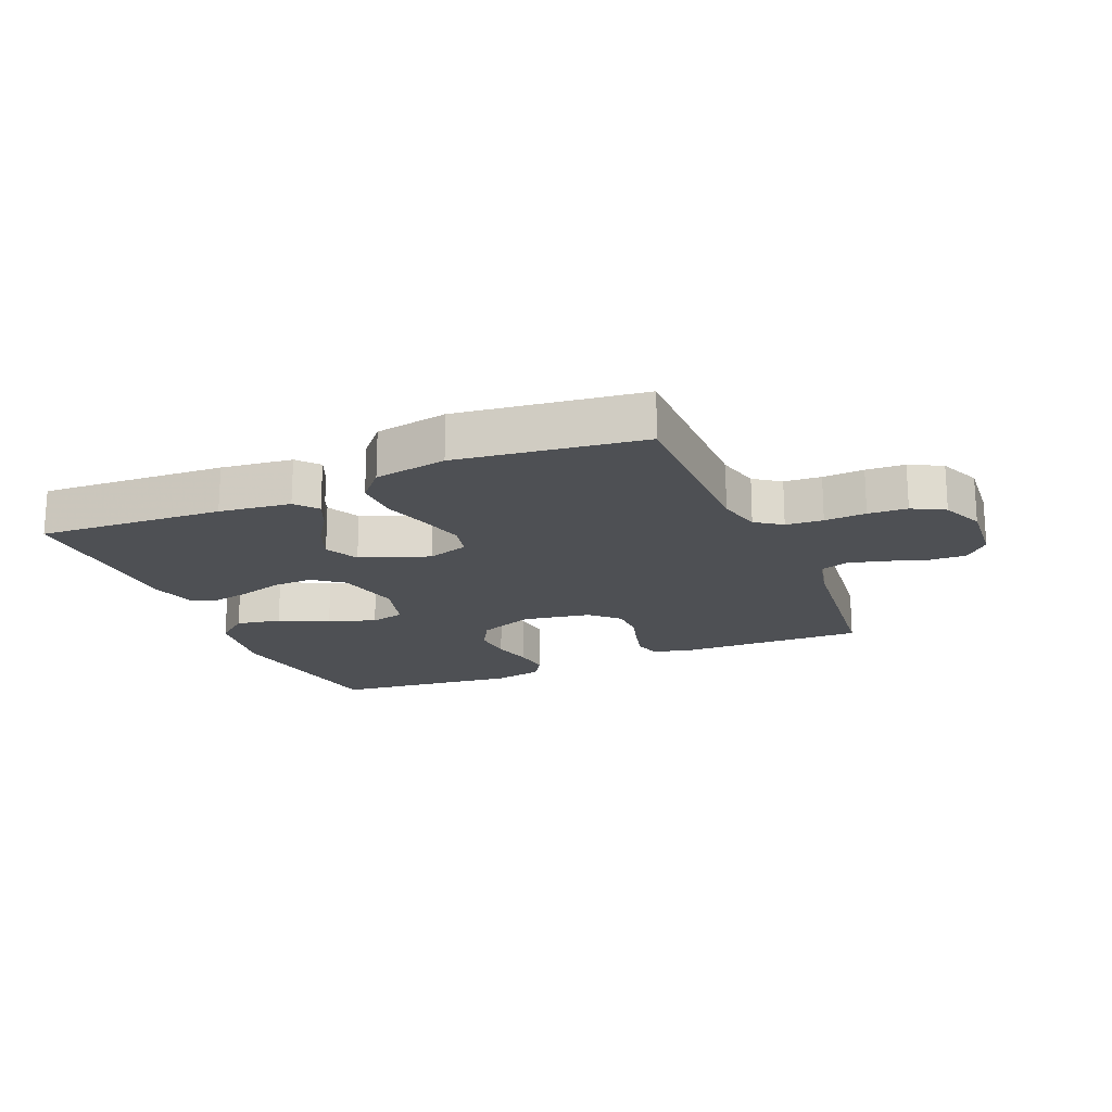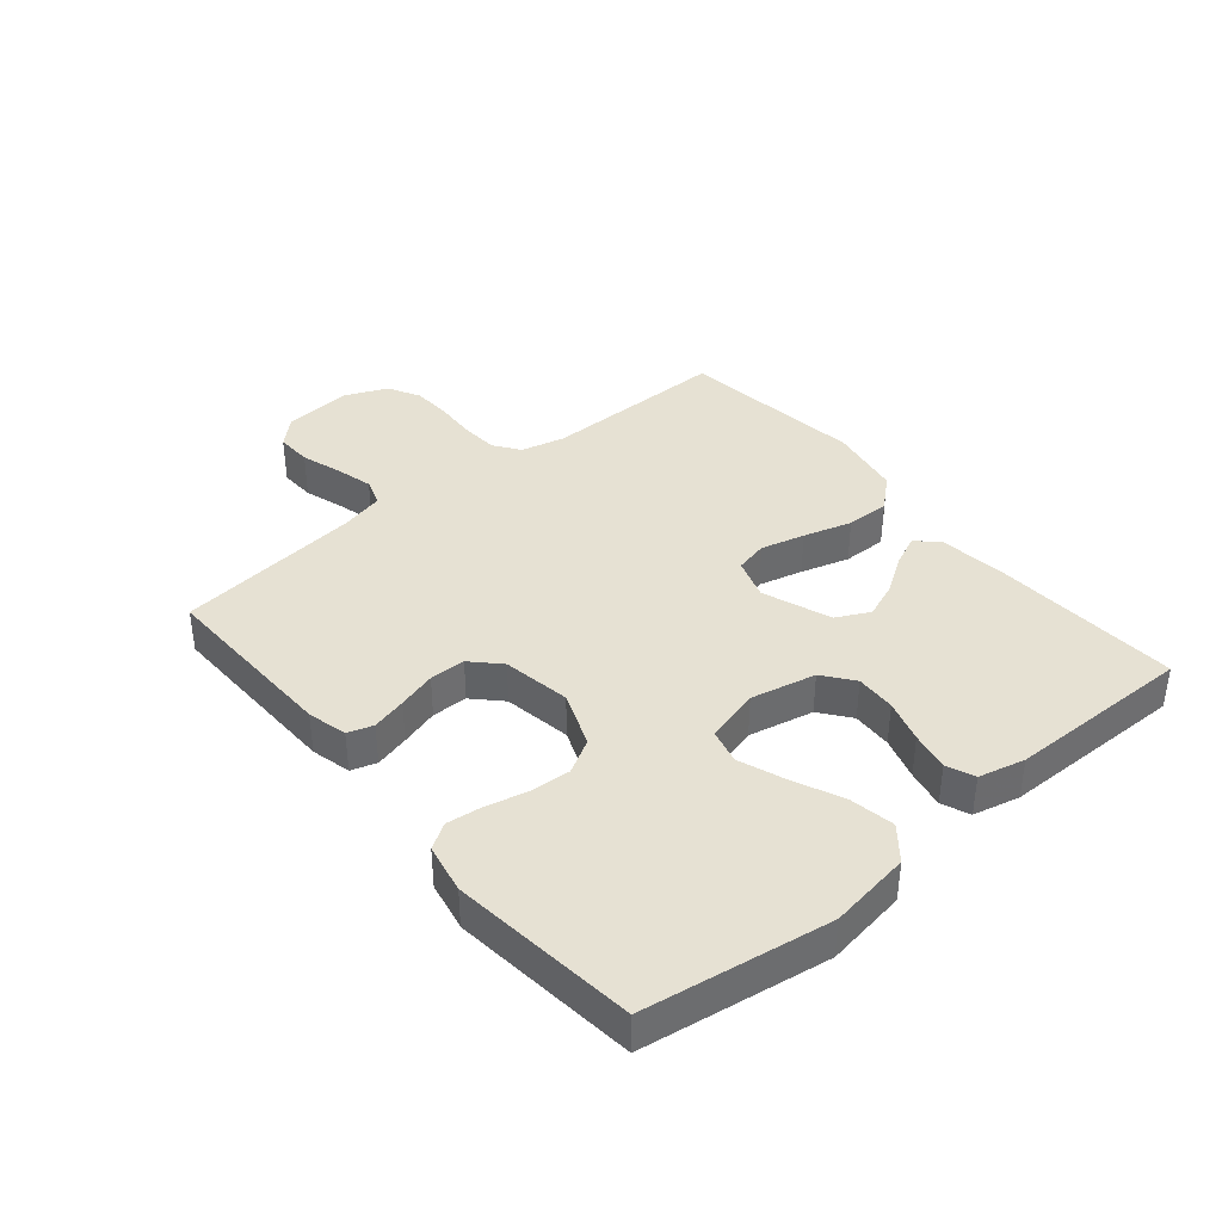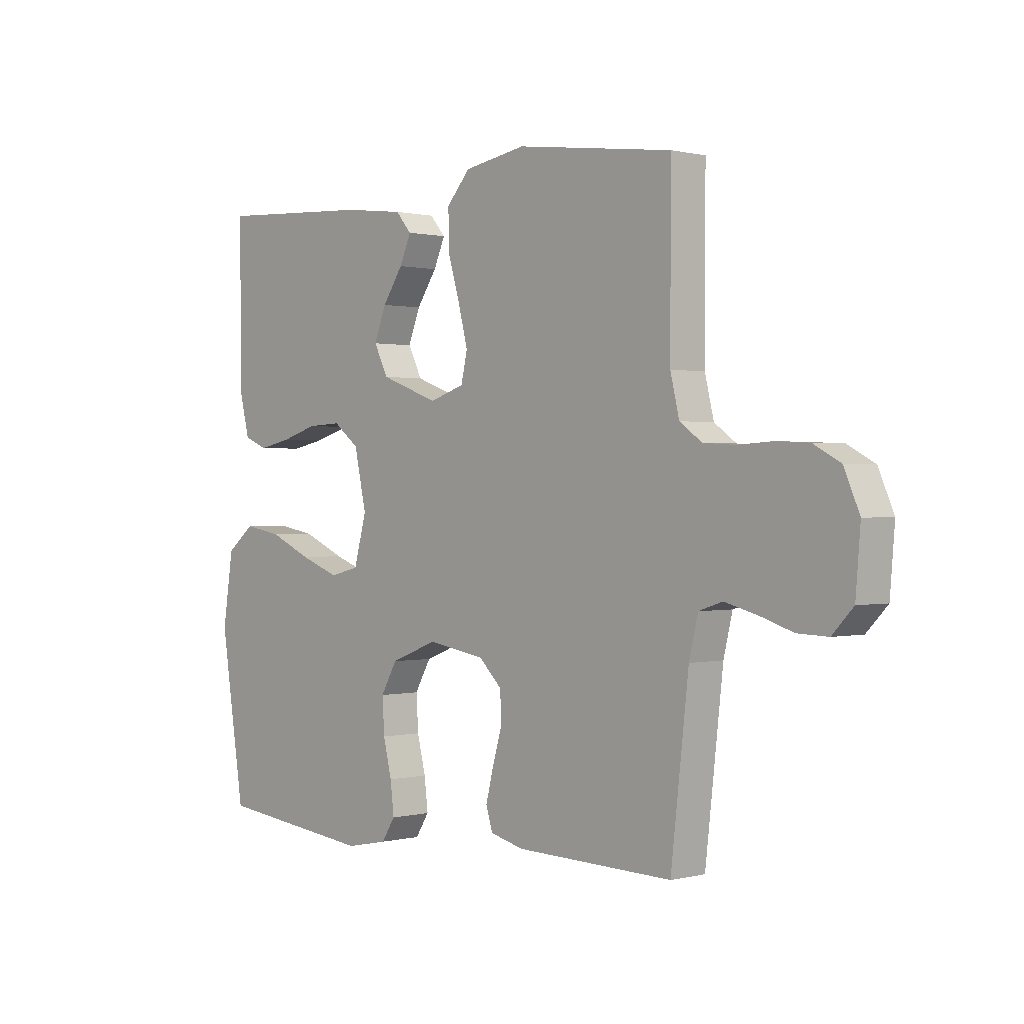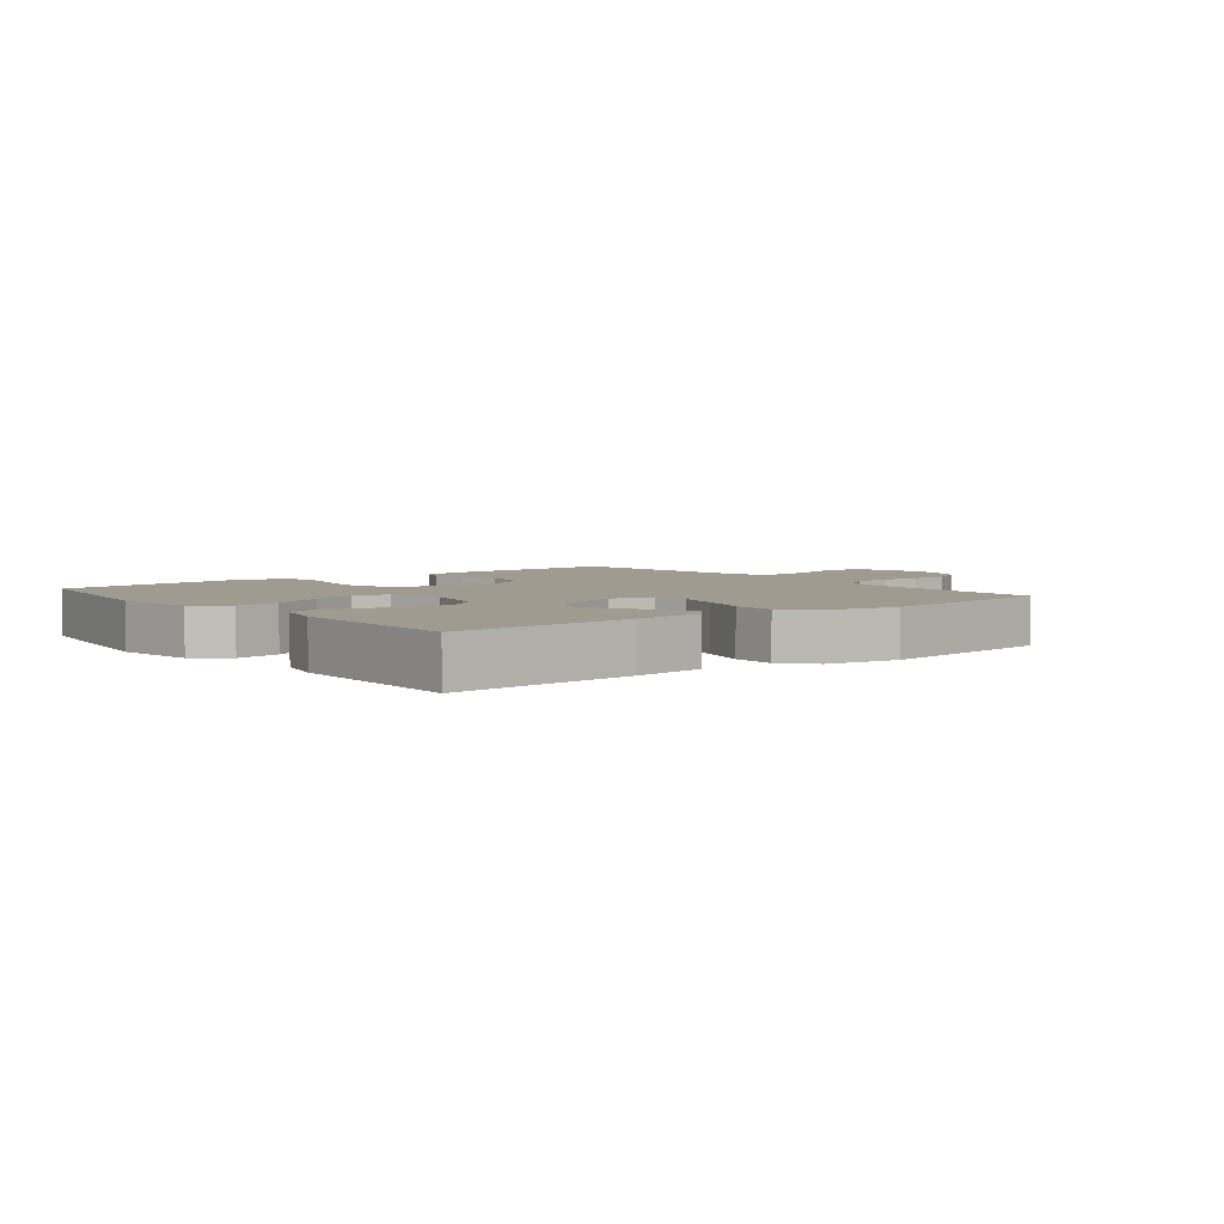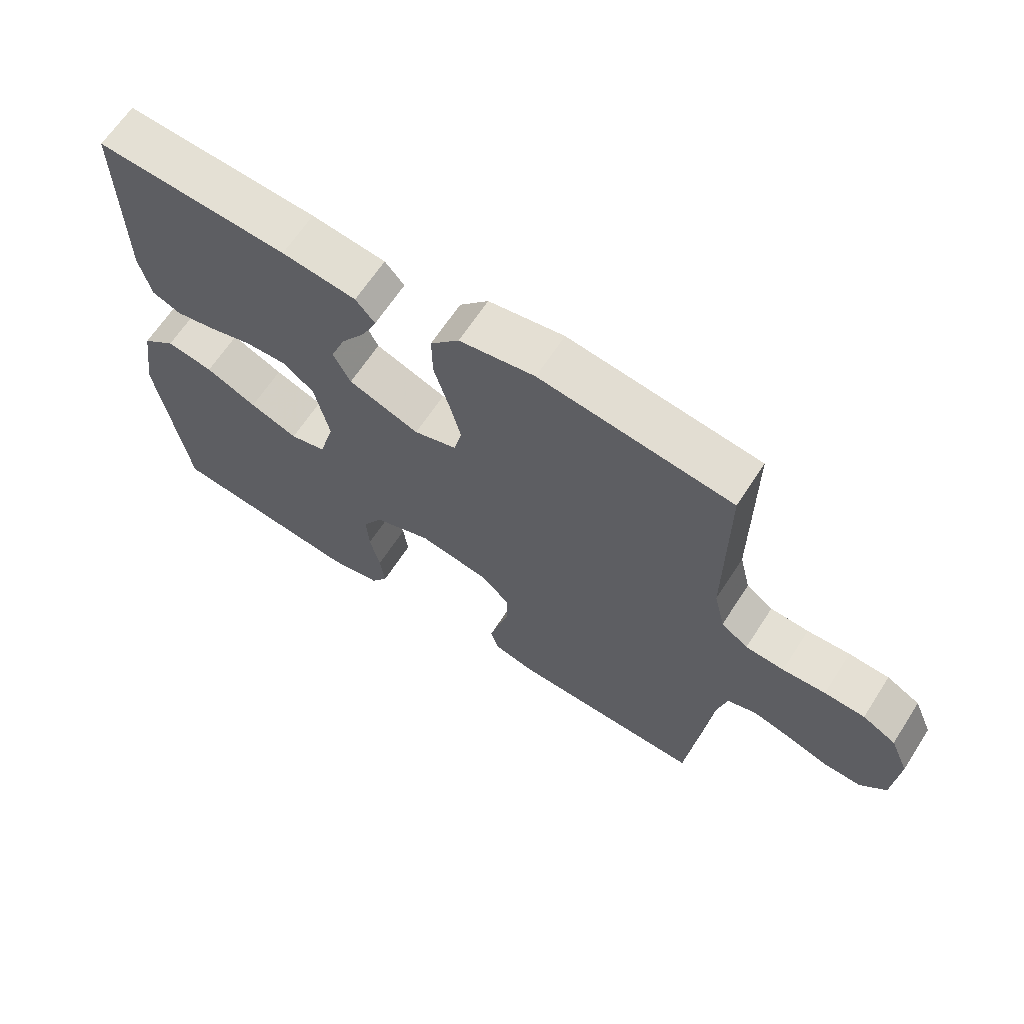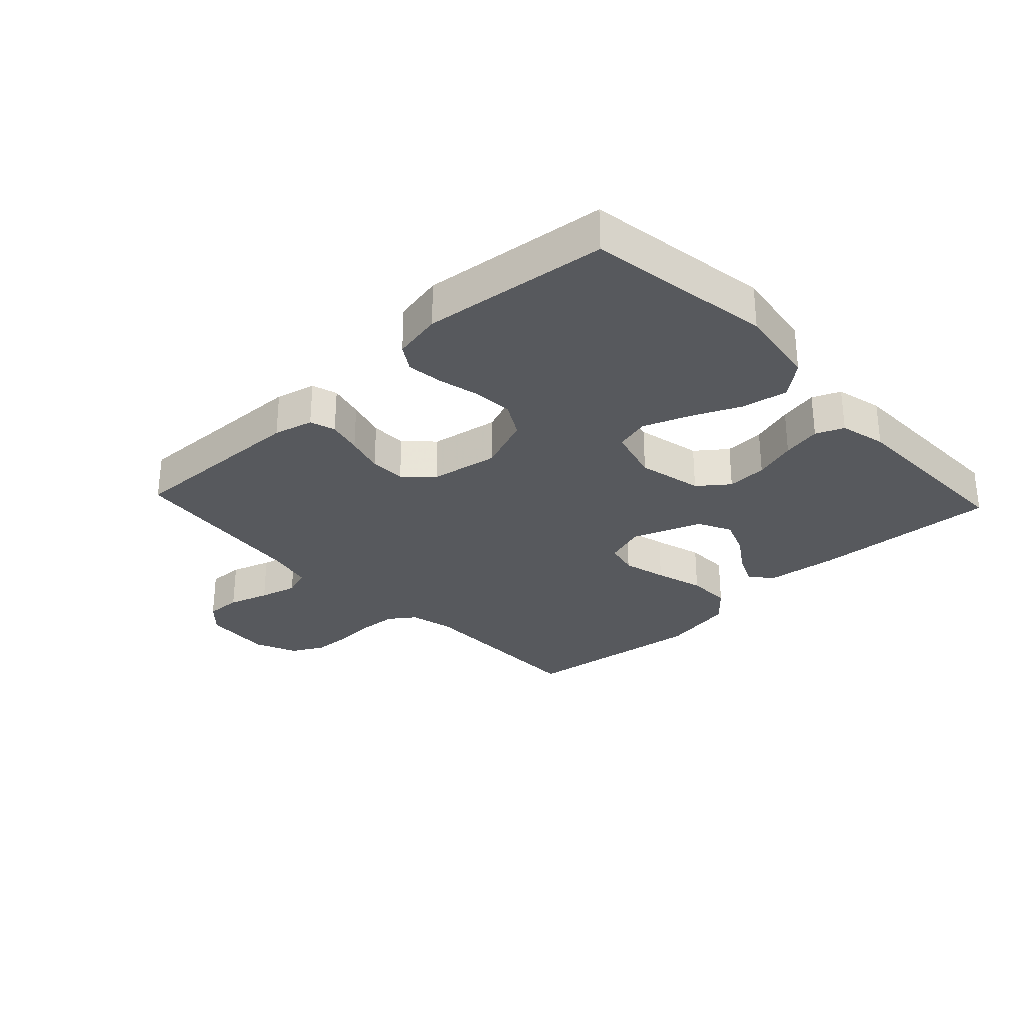
<metadata>
{"format":"obj","ext":"obj","renderer":"f3d","projection":"perspective","resolution":1024,"background":"white","views":[{"elev":-18.7,"azim":22.9,"up":"+Y"},{"elev":38.8,"azim":-129.8,"up":"+Y"},{"elev":0.5,"azim":47.3,"up":"+Z"},{"elev":4.2,"azim":-38.4,"up":"+Y"},{"elev":64.9,"azim":32.9,"up":"+Z"},{"elev":-29.6,"azim":-136.8,"up":"+Y"}]}
</metadata>
<code>
v -0.5 0.07 -0.5
v -0.546 0.07 -0.2
v -0.526 0.07 -0.068
v -0.473 0.07 -0.025
v -0.4 0.07 -0.038
v -0.32 0.07 -0.074
v -0.245 0.07 -0.102
v -0.189 0.07 -0.088
v -0.165 0.07 0
v -0.188 0.07 0.105
v -0.237 0.07 0.143
v -0.302 0.07 0.14
v -0.371 0.07 0.119
v -0.434 0.07 0.106
v -0.479 0.07 0.125
v -0.497 0.07 0.2
v -0.5 0.07 0.5
v -0.2 0.07 0.483
v -0.084 0.07 0.469
v -0.054 0.07 0.434
v -0.076 0.07 0.384
v -0.115 0.07 0.326
v -0.138 0.07 0.267
v -0.111 0.07 0.213
v 0 0.07 0.172
v 0.067 0.07 0.194
v 0.079 0.07 0.247
v 0.061 0.07 0.318
v 0.038 0.07 0.396
v 0.037 0.07 0.467
v 0.082 0.07 0.518
v 0.2 0.07 0.539
v 0.5 0.07 0.5
v 0.499 0.07 0.2
v 0.516 0.07 0.129
v 0.558 0.07 0.099
v 0.618 0.07 0.095
v 0.685 0.07 0.099
v 0.748 0.07 0.096
v 0.8 0.07 0.068
v 0.829 0.07 0
v 0.82 0.07 -0.111
v 0.78 0.07 -0.153
v 0.722 0.07 -0.151
v 0.657 0.07 -0.13
v 0.596 0.07 -0.114
v 0.551 0.07 -0.129
v 0.534 0.07 -0.2
v 0.5 0.07 -0.5
v 0.2 0.07 -0.492
v 0.136 0.07 -0.476
v 0.123 0.07 -0.435
v 0.137 0.07 -0.379
v 0.155 0.07 -0.317
v 0.154 0.07 -0.259
v 0.11 0.07 -0.216
v 0 0.07 -0.197
v -0.09 0.07 -0.232
v -0.121 0.07 -0.287
v -0.117 0.07 -0.352
v -0.101 0.07 -0.418
v -0.094 0.07 -0.477
v -0.12 0.07 -0.518
v -0.2 0.07 -0.534
v -0.5 0 -0.5
v -0.546 0 -0.2
v -0.526 0 -0.068
v -0.473 0 -0.025
v -0.4 0 -0.038
v -0.32 0 -0.074
v -0.245 0 -0.102
v -0.189 0 -0.088
v -0.165 0 0
v -0.188 0 0.105
v -0.237 0 0.143
v -0.302 0 0.14
v -0.371 0 0.119
v -0.434 0 0.106
v -0.479 0 0.125
v -0.497 0 0.2
v -0.5 0 0.5
v -0.2 0 0.483
v -0.084 0 0.469
v -0.054 0 0.434
v -0.076 0 0.384
v -0.115 0 0.326
v -0.138 0 0.267
v -0.111 0 0.213
v 0 0 0.172
v 0.067 0 0.194
v 0.079 0 0.247
v 0.061 0 0.318
v 0.038 0 0.396
v 0.037 0 0.467
v 0.082 0 0.518
v 0.2 0 0.539
v 0.5 0 0.5
v 0.499 0 0.2
v 0.516 0 0.129
v 0.558 0 0.099
v 0.618 0 0.095
v 0.685 0 0.099
v 0.748 0 0.096
v 0.8 0 0.068
v 0.829 0 0
v 0.82 0 -0.111
v 0.78 0 -0.153
v 0.722 0 -0.151
v 0.657 0 -0.13
v 0.596 0 -0.114
v 0.551 0 -0.129
v 0.534 0 -0.2
v 0.5 0 -0.5
v 0.2 0 -0.492
v 0.136 0 -0.476
v 0.123 0 -0.435
v 0.137 0 -0.379
v 0.155 0 -0.317
v 0.154 0 -0.259
v 0.11 0 -0.216
v 0 0 -0.197
v -0.09 0 -0.232
v -0.121 0 -0.287
v -0.117 0 -0.352
v -0.101 0 -0.418
v -0.094 0 -0.477
v -0.12 0 -0.518
v -0.2 0 -0.534
f 60 61 62 63
f 59 60 63 64
f 51 52 53 54
f 49 50 51 54
f 48 49 54 55
f 47 48 55 56
f 42 43 44 45
f 42 45 46
f 41 42 46
f 37 38 39 40
f 36 37 40 41
f 31 32 33 34
f 31 34 35
f 28 29 30 31
f 27 28 31 35
f 26 27 35 36
f 19 20 21 22
f 19 22 23
f 18 19 23
f 17 18 23
f 16 17 23 24
f 12 13 14 15
f 12 15 16 24
f 3 4 5 6
f 3 6 7
f 2 3 7
f 59 64 1 2
f 58 59 2 7
f 57 58 7 8
f 56 57 8 9
f 47 56 9 10
f 46 47 10 11
f 41 46 11
f 25 26 36 41
f 25 41 11
f 11 12 24 25
f 127 126 125 124
f 128 127 124 123
f 118 117 116 115
f 118 115 114 113
f 119 118 113 112
f 120 119 112 111
f 109 108 107 106
f 110 109 106
f 110 106 105
f 104 103 102 101
f 105 104 101 100
f 98 97 96 95
f 99 98 95
f 95 94 93 92
f 99 95 92 91
f 100 99 91 90
f 86 85 84 83
f 87 86 83
f 87 83 82
f 87 82 81
f 88 87 81 80
f 79 78 77 76
f 88 80 79 76
f 70 69 68 67
f 71 70 67
f 71 67 66
f 66 65 128 123
f 71 66 123 122
f 72 71 122 121
f 73 72 121 120
f 74 73 120 111
f 75 74 111 110
f 75 110 105
f 105 100 90 89
f 75 105 89
f 89 88 76 75
f 1 65 66 2
f 2 66 67 3
f 3 67 68 4
f 4 68 69 5
f 5 69 70 6
f 6 70 71 7
f 7 71 72 8
f 8 72 73 9
f 9 73 74 10
f 10 74 75 11
f 11 75 76 12
f 12 76 77 13
f 13 77 78 14
f 14 78 79 15
f 15 79 80 16
f 16 80 81 17
f 17 81 82 18
f 18 82 83 19
f 19 83 84 20
f 20 84 85 21
f 21 85 86 22
f 22 86 87 23
f 23 87 88 24
f 24 88 89 25
f 25 89 90 26
f 26 90 91 27
f 27 91 92 28
f 28 92 93 29
f 29 93 94 30
f 30 94 95 31
f 31 95 96 32
f 32 96 97 33
f 33 97 98 34
f 34 98 99 35
f 35 99 100 36
f 36 100 101 37
f 37 101 102 38
f 38 102 103 39
f 39 103 104 40
f 40 104 105 41
f 41 105 106 42
f 42 106 107 43
f 43 107 108 44
f 44 108 109 45
f 45 109 110 46
f 46 110 111 47
f 47 111 112 48
f 48 112 113 49
f 49 113 114 50
f 50 114 115 51
f 51 115 116 52
f 52 116 117 53
f 53 117 118 54
f 54 118 119 55
f 55 119 120 56
f 56 120 121 57
f 57 121 122 58
f 58 122 123 59
f 59 123 124 60
f 60 124 125 61
f 61 125 126 62
f 62 126 127 63
f 63 127 128 64
f 64 128 65 1

</code>
